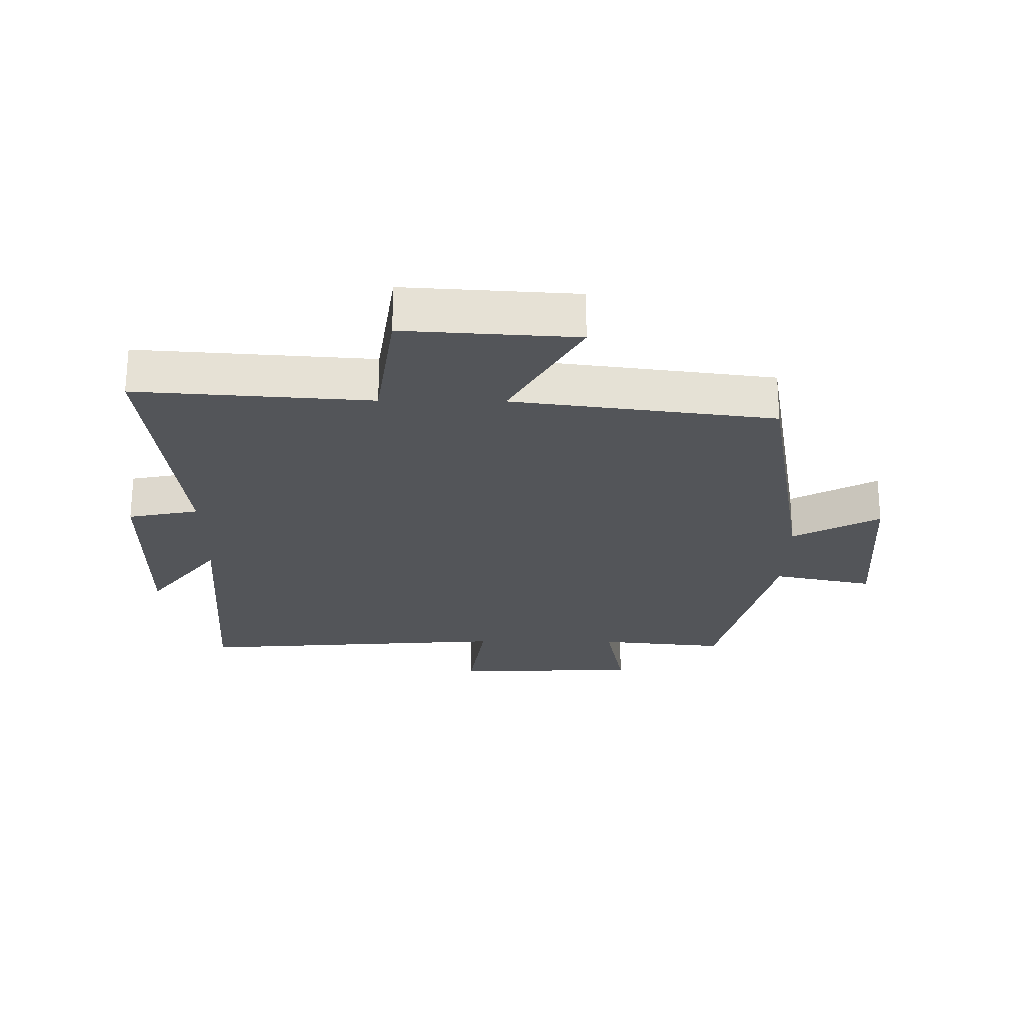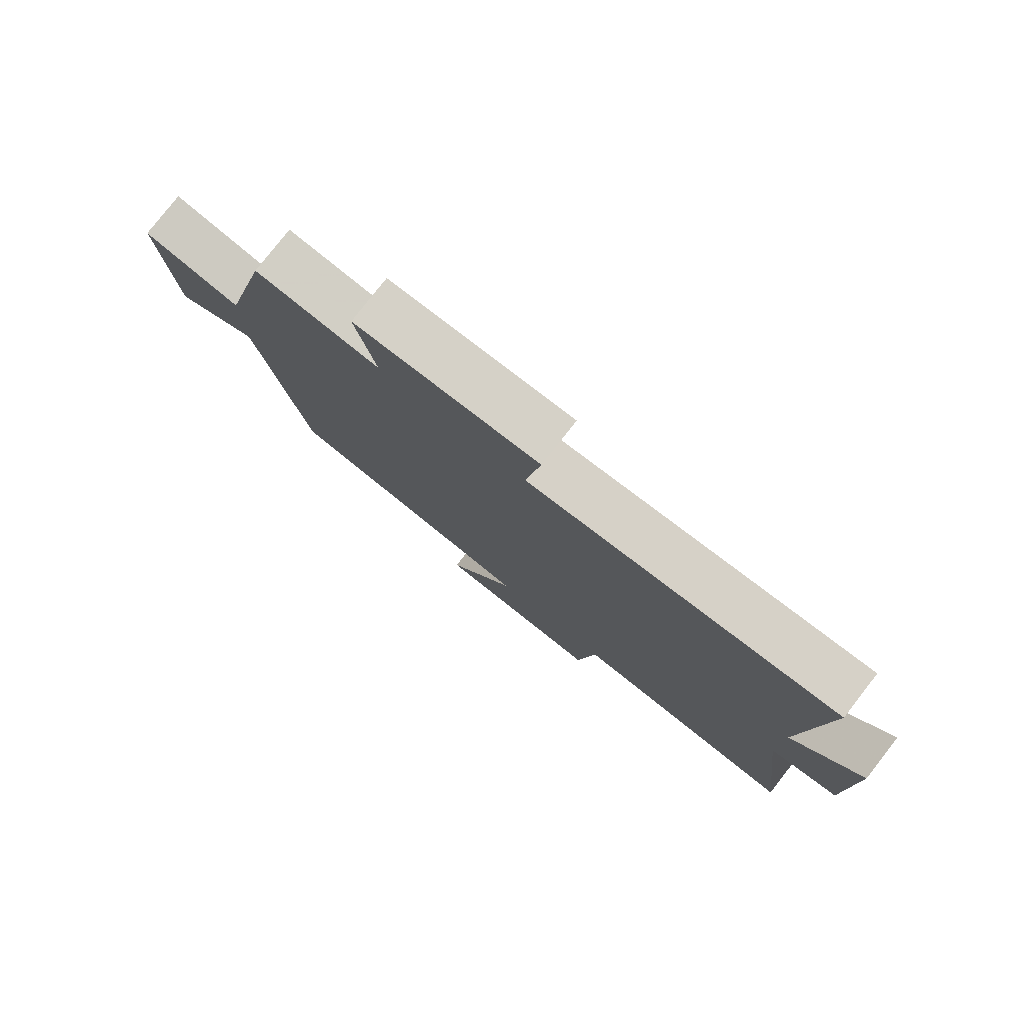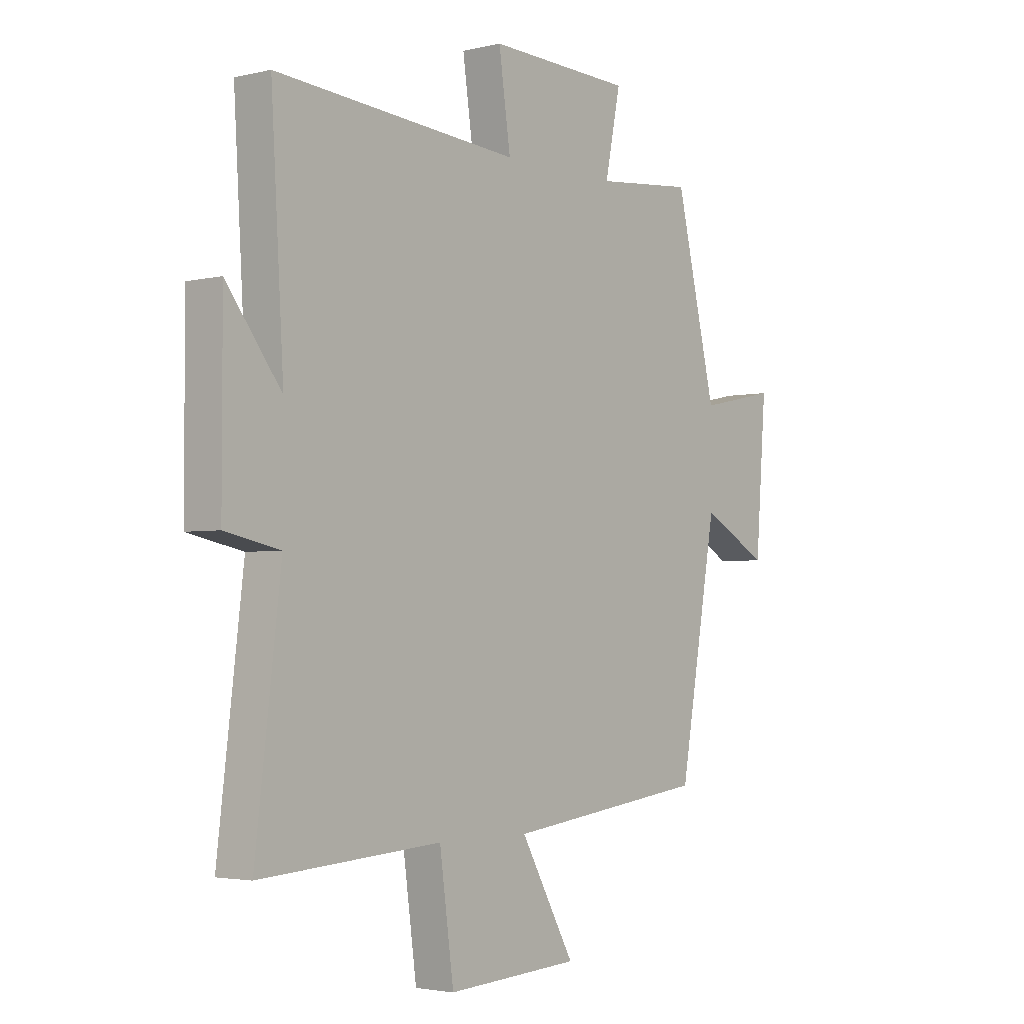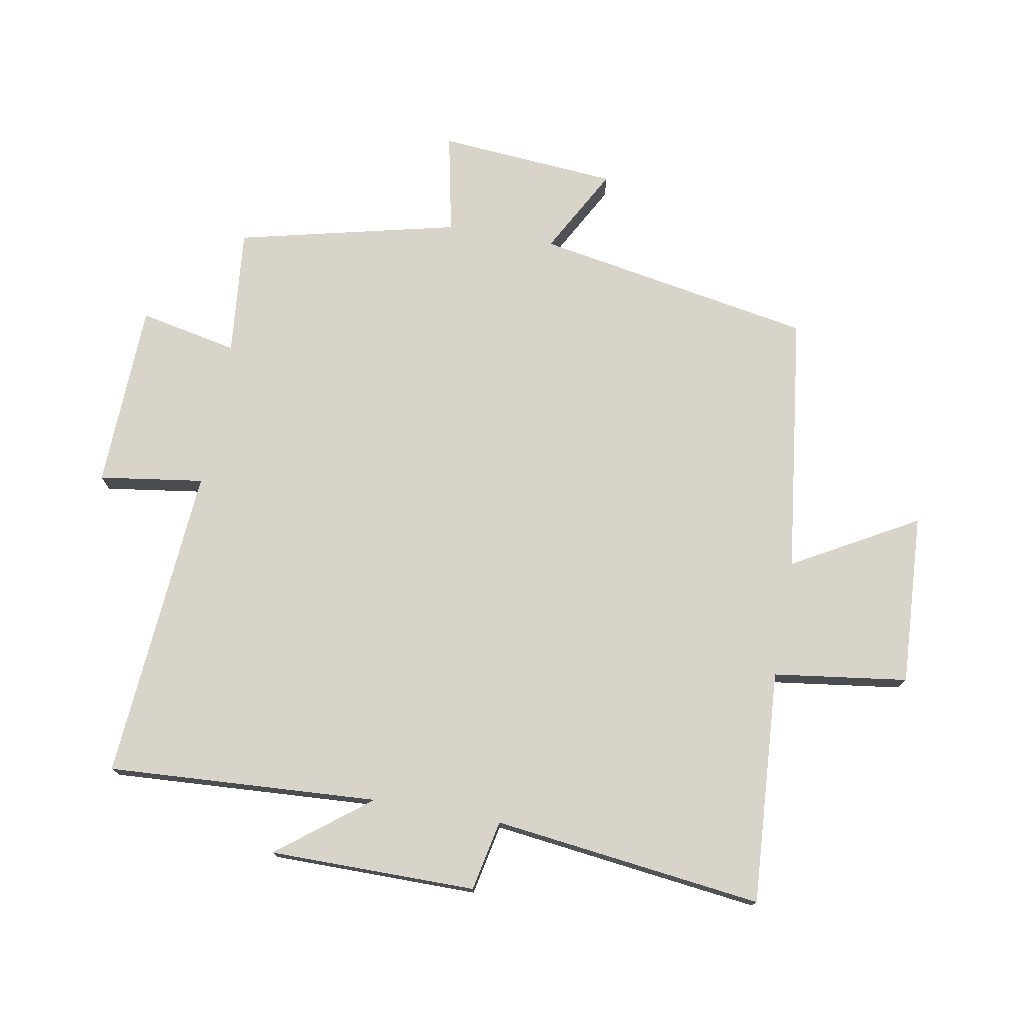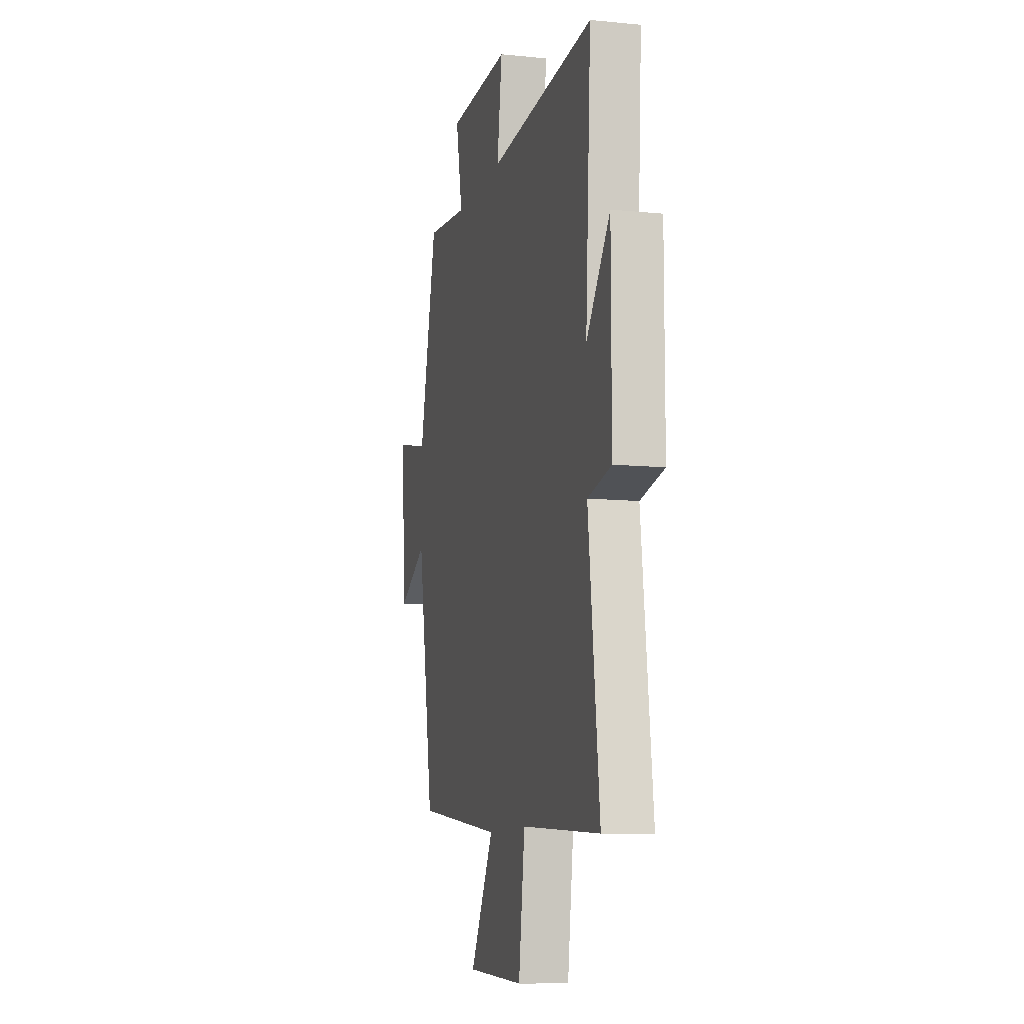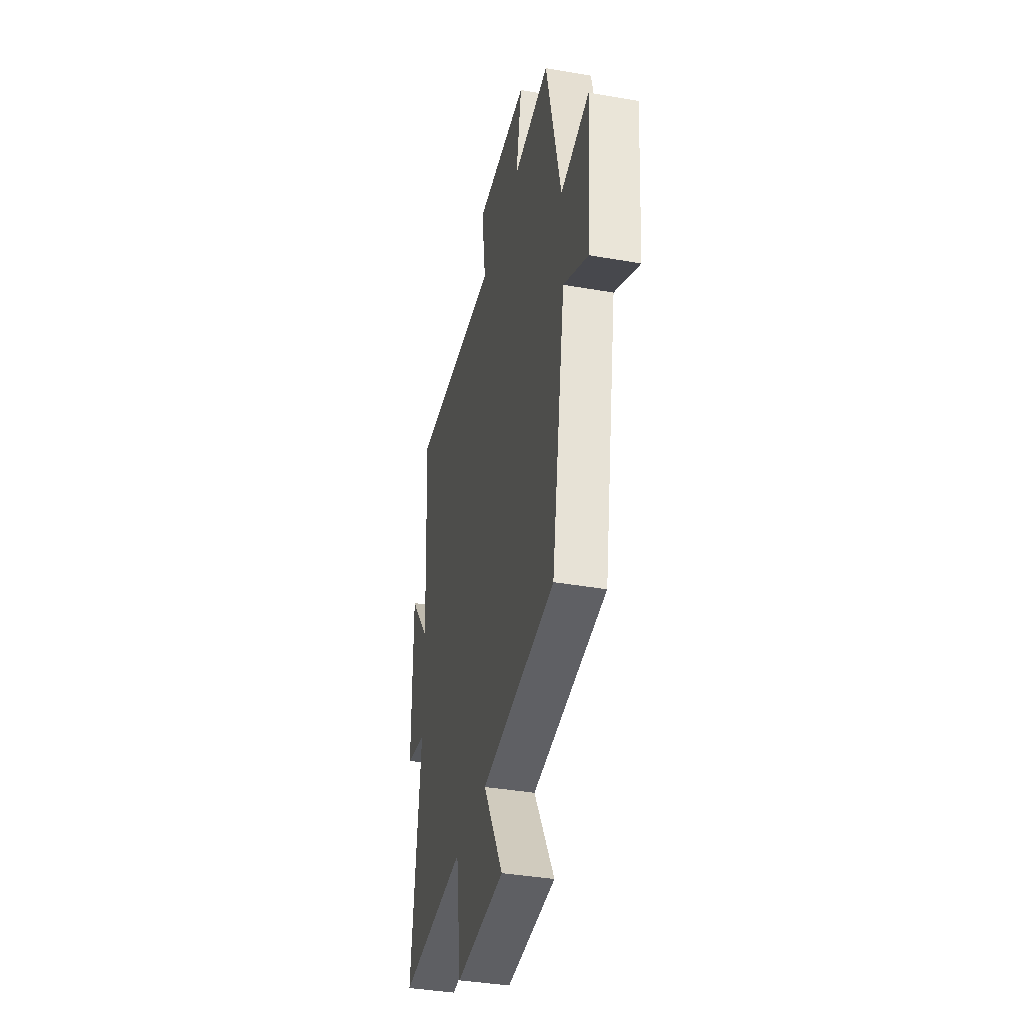
<metadata>
{"format":"obj","ext":"obj","renderer":"f3d","projection":"perspective","resolution":1024,"background":"white","views":[{"elev":-24.3,"azim":179.3,"up":"+Y"},{"elev":79.3,"azim":38.0,"up":"+Z"},{"elev":-3.0,"azim":129.0,"up":"+Z"},{"elev":75.2,"azim":100.2,"up":"+Y"},{"elev":-10.0,"azim":75.6,"up":"+Z"},{"elev":-38.2,"azim":-102.5,"up":"+Z"}]}
</metadata>
<code>
v -0.422 0.07 -0.448
v -0.5 0.07 -0.006
v -0.637 0.07 -0.081
v -0.659 0.07 0.203
v -0.5 0.07 0.17
v -0.417 0.07 0.52
v -0.215 0.07 0.5
v -0.247 0.07 0.656
v 0.049 0.07 0.666
v 0.025 0.07 0.5
v 0.526 0.07 0.539
v 0.5 0.07 0.109
v 0.612 0.07 0.254
v 0.612 0.07 -0.074
v 0.5 0.07 -0.097
v 0.552 0.07 -0.525
v 0.181 0.07 -0.5
v 0.152 0.07 -0.713
v -0.12 0.07 -0.697
v -0.009 0.07 -0.5
v -0.422 0 -0.448
v -0.5 0 -0.006
v -0.637 0 -0.081
v -0.659 0 0.203
v -0.5 0 0.17
v -0.417 0 0.52
v -0.215 0 0.5
v -0.247 0 0.656
v 0.049 0 0.666
v 0.025 0 0.5
v 0.526 0 0.539
v 0.5 0 0.109
v 0.612 0 0.254
v 0.612 0 -0.074
v 0.5 0 -0.097
v 0.552 0 -0.525
v 0.181 0 -0.5
v 0.152 0 -0.713
v -0.12 0 -0.697
v -0.009 0 -0.5
f 17 18 19 20
f 17 20 1 2
f 15 16 17 2
f 12 13 14 15
f 12 15 2
f 10 11 12 2
f 7 8 9 10
f 7 10 2 3
f 5 6 7
f 5 7 3
f 3 4 5
f 40 39 38 37
f 22 21 40 37
f 22 37 36 35
f 35 34 33 32
f 22 35 32
f 22 32 31 30
f 30 29 28 27
f 23 22 30 27
f 27 26 25
f 23 27 25
f 25 24 23
f 1 21 22 2
f 2 22 23 3
f 3 23 24 4
f 4 24 25 5
f 5 25 26 6
f 6 26 27 7
f 7 27 28 8
f 8 28 29 9
f 9 29 30 10
f 10 30 31 11
f 11 31 32 12
f 12 32 33 13
f 13 33 34 14
f 14 34 35 15
f 15 35 36 16
f 16 36 37 17
f 17 37 38 18
f 18 38 39 19
f 19 39 40 20
f 20 40 21 1

</code>
